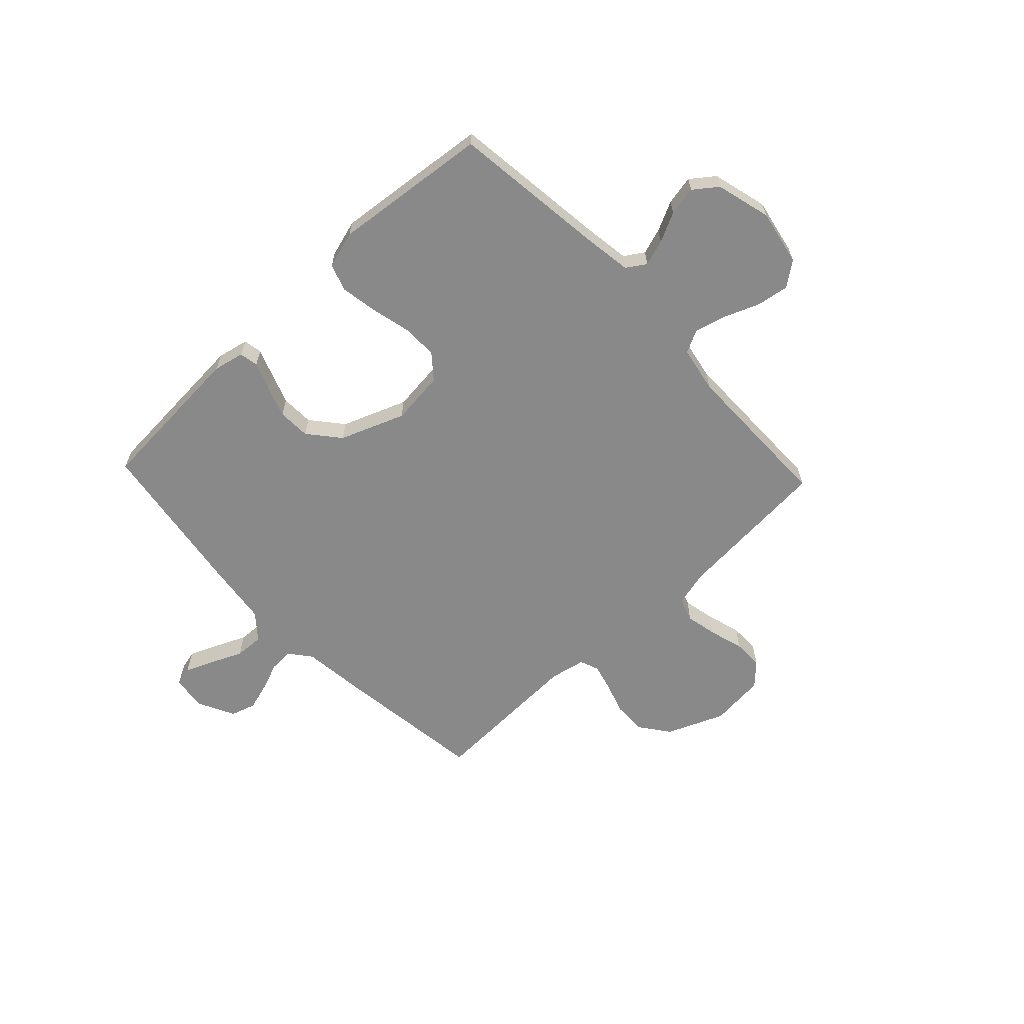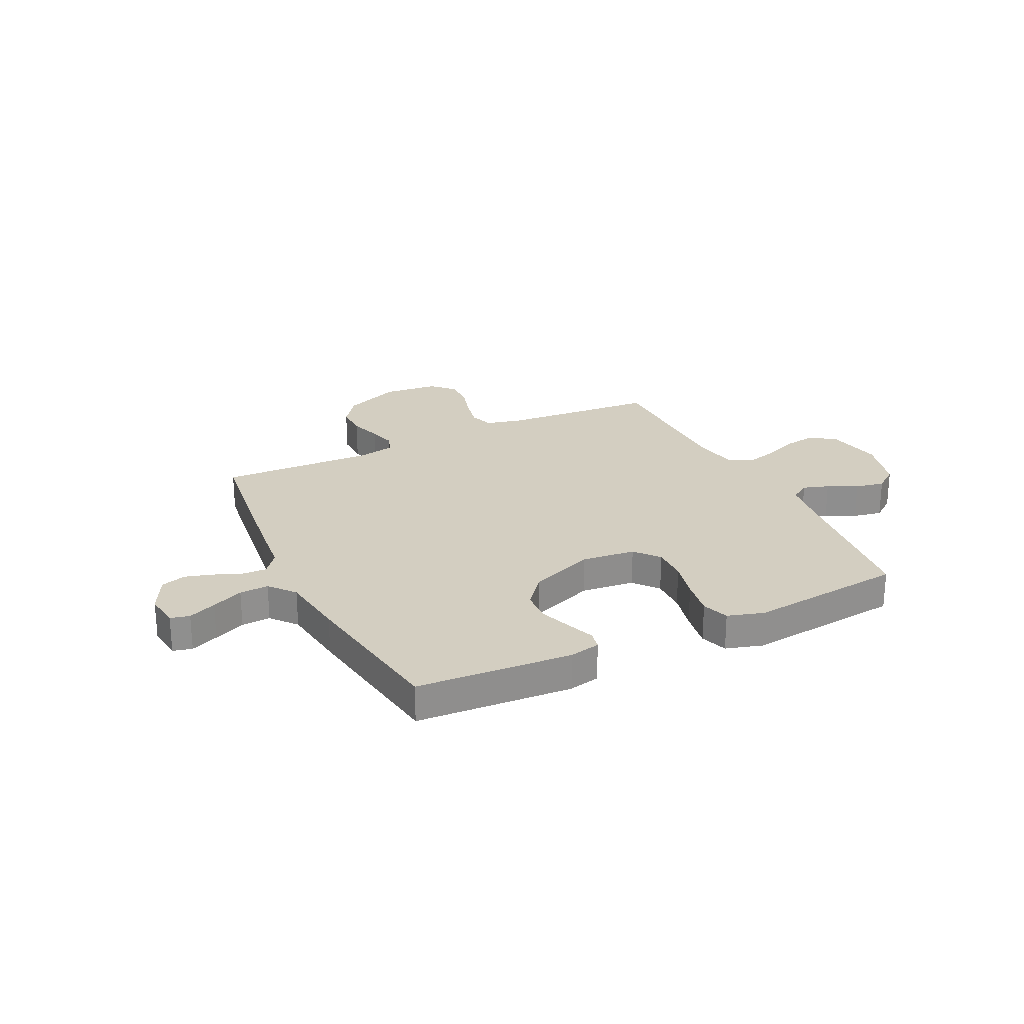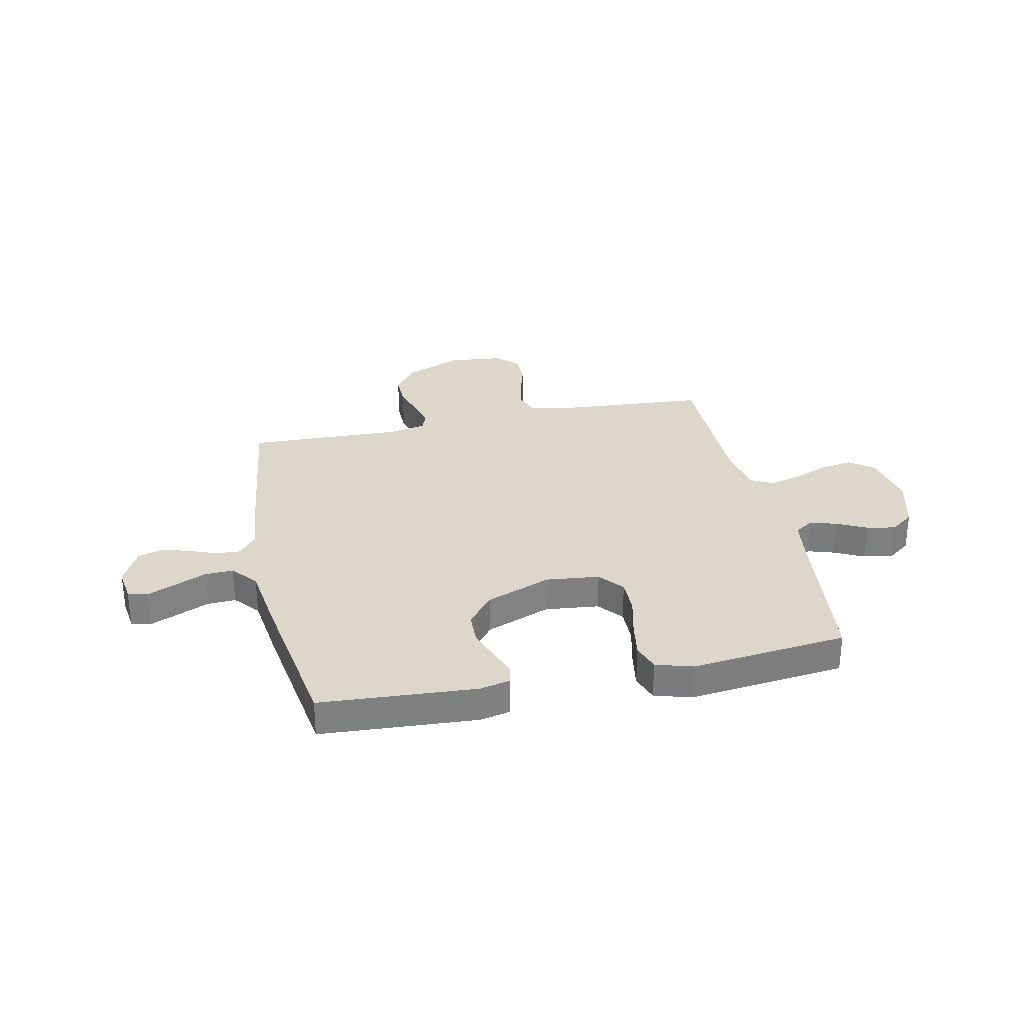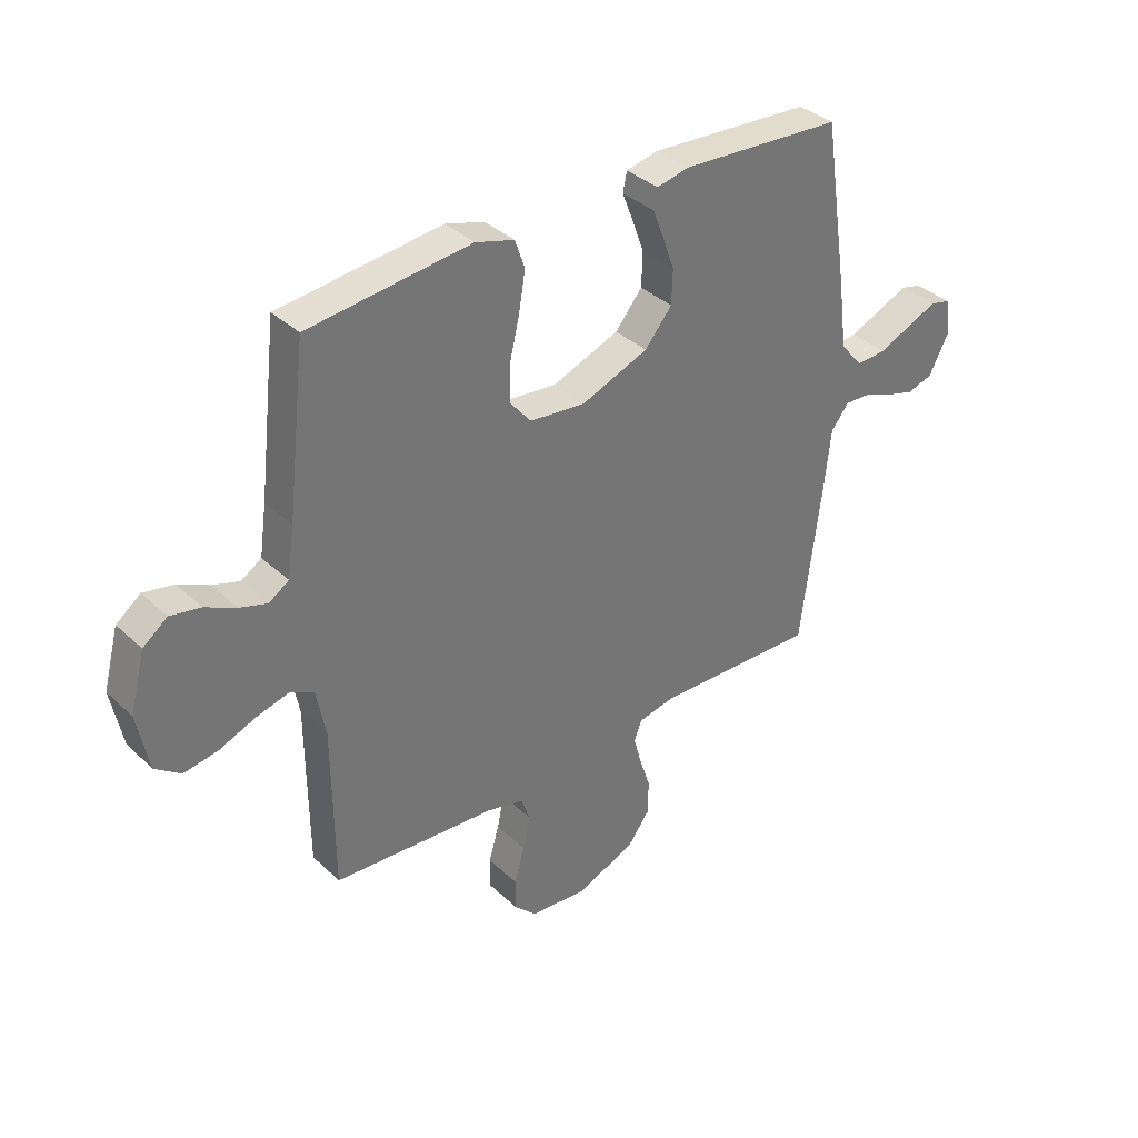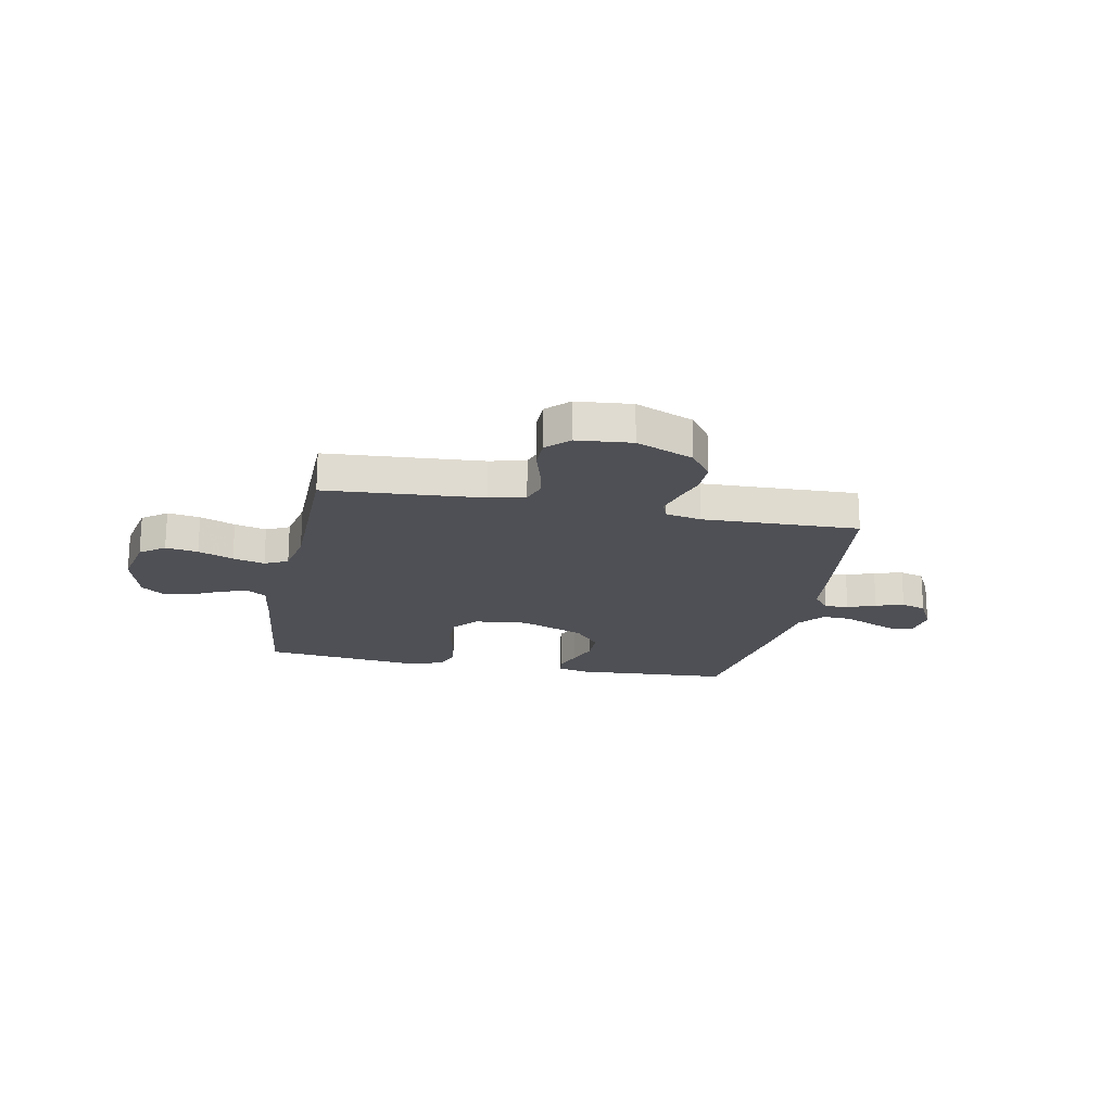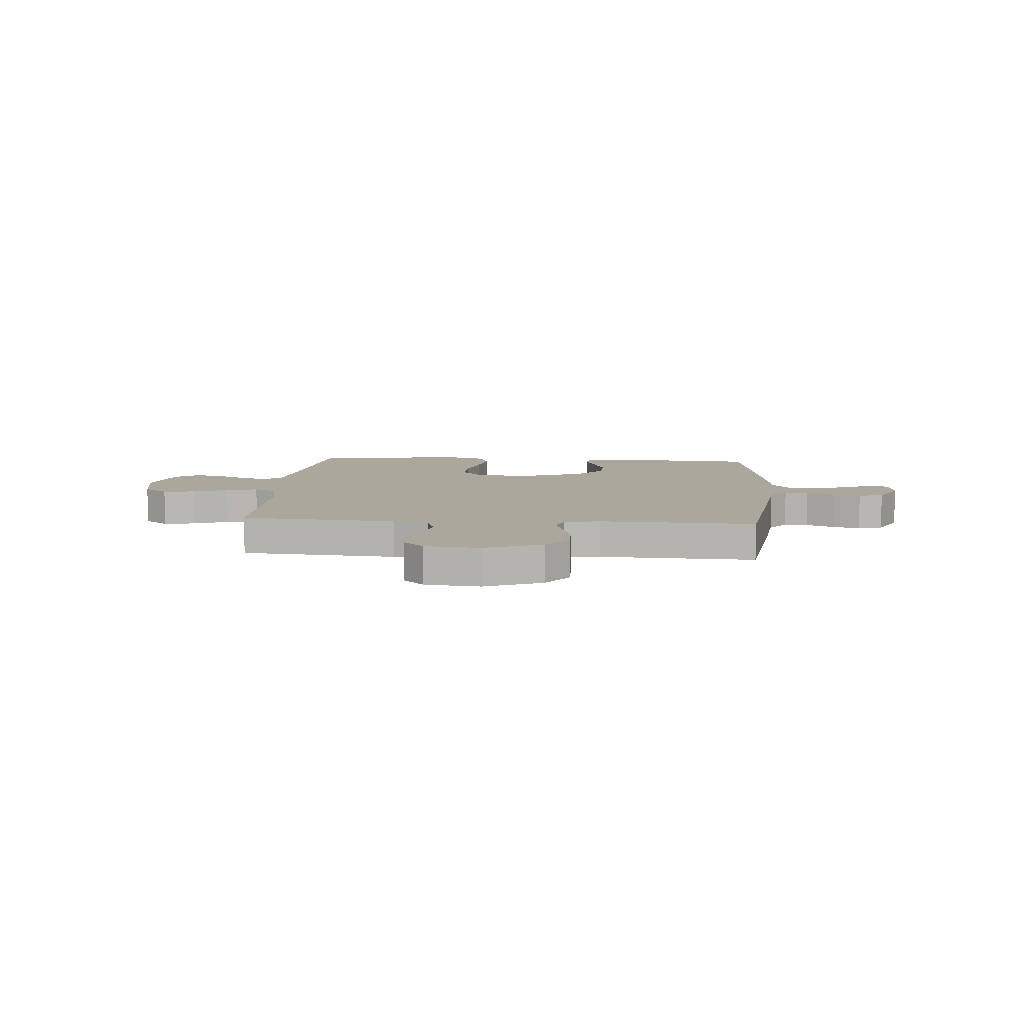
<metadata>
{"format":"obj","ext":"obj","renderer":"f3d","projection":"perspective","resolution":1024,"background":"white","views":[{"elev":-63.1,"azim":43.4,"up":"+Y"},{"elev":25.0,"azim":-25.8,"up":"+Y"},{"elev":30.5,"azim":-12.0,"up":"+Y"},{"elev":35.9,"azim":140.4,"up":"+Z"},{"elev":-19.4,"azim":168.7,"up":"+Y"},{"elev":8.4,"azim":-175.4,"up":"+Y"}]}
</metadata>
<code>
v 0.5 0.07 0.5
v 0.535 0.07 0.2
v 0.548 0.07 0.109
v 0.585 0.07 0.085
v 0.635 0.07 0.101
v 0.692 0.07 0.129
v 0.748 0.07 0.14
v 0.793 0.07 0.106
v 0.821 0.07 0
v 0.8 0.07 -0.107
v 0.753 0.07 -0.142
v 0.691 0.07 -0.132
v 0.624 0.07 -0.105
v 0.563 0.07 -0.089
v 0.519 0.07 -0.111
v 0.502 0.07 -0.2
v 0.5 0.07 -0.5
v 0.2 0.07 -0.522
v 0.131 0.07 -0.539
v 0.115 0.07 -0.585
v 0.128 0.07 -0.646
v 0.147 0.07 -0.712
v 0.147 0.07 -0.77
v 0.106 0.07 -0.811
v 0 0.07 -0.821
v -0.11 0.07 -0.775
v -0.152 0.07 -0.718
v -0.151 0.07 -0.655
v -0.131 0.07 -0.593
v -0.117 0.07 -0.541
v -0.131 0.07 -0.504
v -0.2 0.07 -0.49
v -0.5 0.07 -0.5
v -0.538 0.07 -0.2
v -0.55 0.07 -0.089
v -0.583 0.07 -0.047
v -0.629 0.07 -0.049
v -0.683 0.07 -0.07
v -0.737 0.07 -0.086
v -0.785 0.07 -0.071
v -0.821 0.07 0
v -0.812 0.07 0.067
v -0.775 0.07 0.076
v -0.721 0.07 0.053
v -0.66 0.07 0.026
v -0.604 0.07 0.023
v -0.563 0.07 0.072
v -0.546 0.07 0.2
v -0.5 0.07 0.5
v -0.2 0.07 0.519
v -0.141 0.07 0.506
v -0.134 0.07 0.47
v -0.154 0.07 0.418
v -0.176 0.07 0.357
v -0.174 0.07 0.294
v -0.124 0.07 0.234
v 0 0.07 0.186
v 0.103 0.07 0.197
v 0.142 0.07 0.244
v 0.141 0.07 0.312
v 0.123 0.07 0.388
v 0.111 0.07 0.46
v 0.129 0.07 0.512
v 0.2 0.07 0.533
v 0.5 0 0.5
v 0.535 0 0.2
v 0.548 0 0.109
v 0.585 0 0.085
v 0.635 0 0.101
v 0.692 0 0.129
v 0.748 0 0.14
v 0.793 0 0.106
v 0.821 0 0
v 0.8 0 -0.107
v 0.753 0 -0.142
v 0.691 0 -0.132
v 0.624 0 -0.105
v 0.563 0 -0.089
v 0.519 0 -0.111
v 0.502 0 -0.2
v 0.5 0 -0.5
v 0.2 0 -0.522
v 0.131 0 -0.539
v 0.115 0 -0.585
v 0.128 0 -0.646
v 0.147 0 -0.712
v 0.147 0 -0.77
v 0.106 0 -0.811
v 0 0 -0.821
v -0.11 0 -0.775
v -0.152 0 -0.718
v -0.151 0 -0.655
v -0.131 0 -0.593
v -0.117 0 -0.541
v -0.131 0 -0.504
v -0.2 0 -0.49
v -0.5 0 -0.5
v -0.538 0 -0.2
v -0.55 0 -0.089
v -0.583 0 -0.047
v -0.629 0 -0.049
v -0.683 0 -0.07
v -0.737 0 -0.086
v -0.785 0 -0.071
v -0.821 0 0
v -0.812 0 0.067
v -0.775 0 0.076
v -0.721 0 0.053
v -0.66 0 0.026
v -0.604 0 0.023
v -0.563 0 0.072
v -0.546 0 0.2
v -0.5 0 0.5
v -0.2 0 0.519
v -0.141 0 0.506
v -0.134 0 0.47
v -0.154 0 0.418
v -0.176 0 0.357
v -0.174 0 0.294
v -0.124 0 0.234
v 0 0 0.186
v 0.103 0 0.197
v 0.142 0 0.244
v 0.141 0 0.312
v 0.123 0 0.388
v 0.111 0 0.46
v 0.129 0 0.512
v 0.2 0 0.533
f 64 1 2
f 63 64 2
f 62 63 2
f 61 62 2
f 60 61 2
f 59 60 2 3
f 58 59 3 4
f 57 58 4
f 51 52 53
f 50 51 53
f 49 50 53
f 48 49 53
f 47 48 53
f 46 47 53 54
f 43 44 45
f 42 43 45
f 41 42 45
f 40 41 45
f 39 40 45
f 38 39 45
f 37 38 45
f 36 37 45 46
f 46 54 55
f 36 46 55
f 35 36 55
f 35 55 56
f 34 35 56
f 33 34 56
f 32 33 56
f 27 28 29
f 26 27 29
f 25 26 29
f 24 25 29
f 23 24 29
f 22 23 29
f 21 22 29
f 20 21 29 30
f 19 20 30 31
f 16 17 18
f 32 56 57
f 31 32 57
f 19 31 57
f 18 19 57
f 16 18 57
f 15 16 57
f 11 12 13
f 10 11 13
f 9 10 13
f 8 9 13
f 7 8 13
f 6 7 13
f 5 6 13
f 14 15 57 4
f 4 5 13 14
f 66 65 128
f 66 128 127
f 66 127 126
f 66 126 125
f 66 125 124
f 67 66 124 123
f 68 67 123 122
f 68 122 121
f 117 116 115
f 117 115 114
f 117 114 113
f 117 113 112
f 117 112 111
f 118 117 111 110
f 109 108 107
f 109 107 106
f 109 106 105
f 109 105 104
f 109 104 103
f 109 103 102
f 109 102 101
f 110 109 101 100
f 119 118 110
f 119 110 100
f 119 100 99
f 120 119 99
f 120 99 98
f 120 98 97
f 120 97 96
f 93 92 91
f 93 91 90
f 93 90 89
f 93 89 88
f 93 88 87
f 93 87 86
f 93 86 85
f 94 93 85 84
f 95 94 84 83
f 82 81 80
f 121 120 96
f 121 96 95
f 121 95 83
f 121 83 82
f 121 82 80
f 121 80 79
f 77 76 75
f 77 75 74
f 77 74 73
f 77 73 72
f 77 72 71
f 77 71 70
f 77 70 69
f 68 121 79 78
f 78 77 69 68
f 1 65 66 2
f 2 66 67 3
f 3 67 68 4
f 4 68 69 5
f 5 69 70 6
f 6 70 71 7
f 7 71 72 8
f 8 72 73 9
f 9 73 74 10
f 10 74 75 11
f 11 75 76 12
f 12 76 77 13
f 13 77 78 14
f 14 78 79 15
f 15 79 80 16
f 16 80 81 17
f 17 81 82 18
f 18 82 83 19
f 19 83 84 20
f 20 84 85 21
f 21 85 86 22
f 22 86 87 23
f 23 87 88 24
f 24 88 89 25
f 25 89 90 26
f 26 90 91 27
f 27 91 92 28
f 28 92 93 29
f 29 93 94 30
f 30 94 95 31
f 31 95 96 32
f 32 96 97 33
f 33 97 98 34
f 34 98 99 35
f 35 99 100 36
f 36 100 101 37
f 37 101 102 38
f 38 102 103 39
f 39 103 104 40
f 40 104 105 41
f 41 105 106 42
f 42 106 107 43
f 43 107 108 44
f 44 108 109 45
f 45 109 110 46
f 46 110 111 47
f 47 111 112 48
f 48 112 113 49
f 49 113 114 50
f 50 114 115 51
f 51 115 116 52
f 52 116 117 53
f 53 117 118 54
f 54 118 119 55
f 55 119 120 56
f 56 120 121 57
f 57 121 122 58
f 58 122 123 59
f 59 123 124 60
f 60 124 125 61
f 61 125 126 62
f 62 126 127 63
f 63 127 128 64
f 64 128 65 1

</code>
